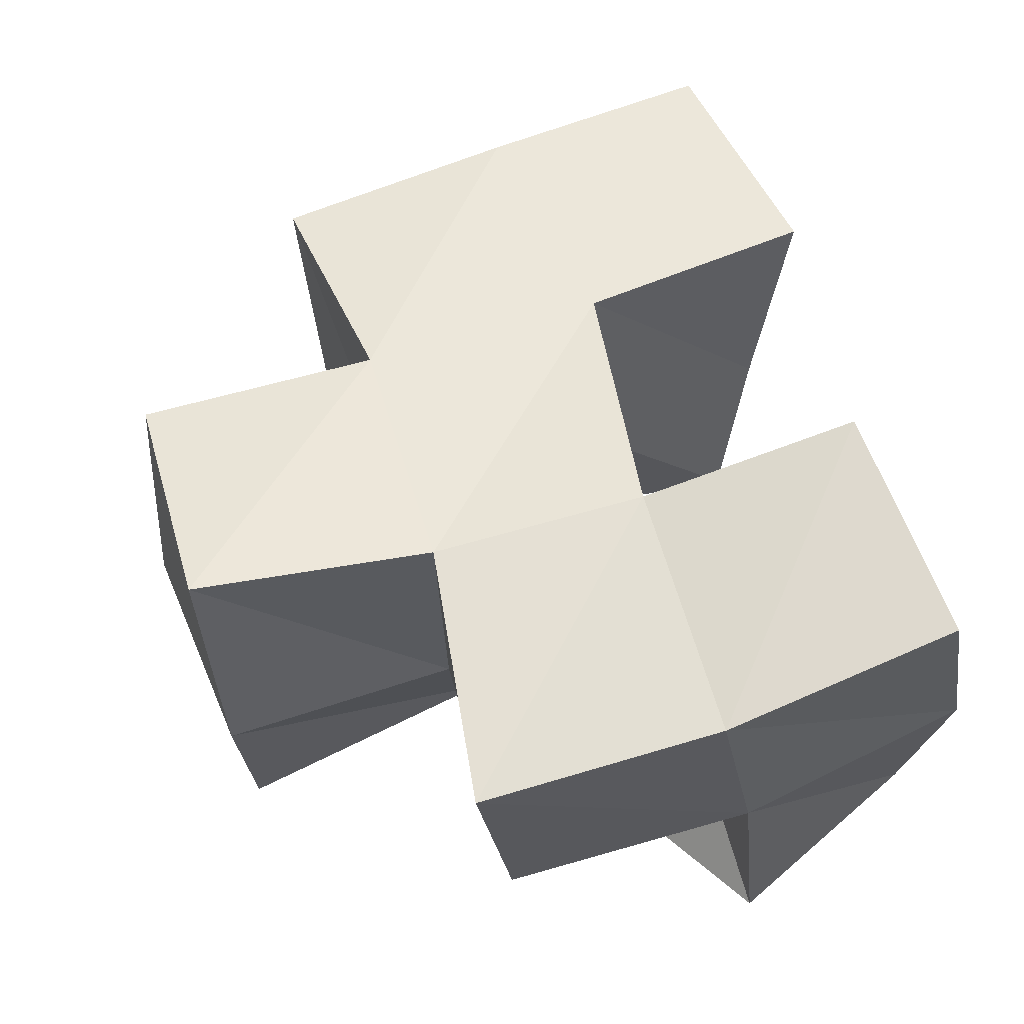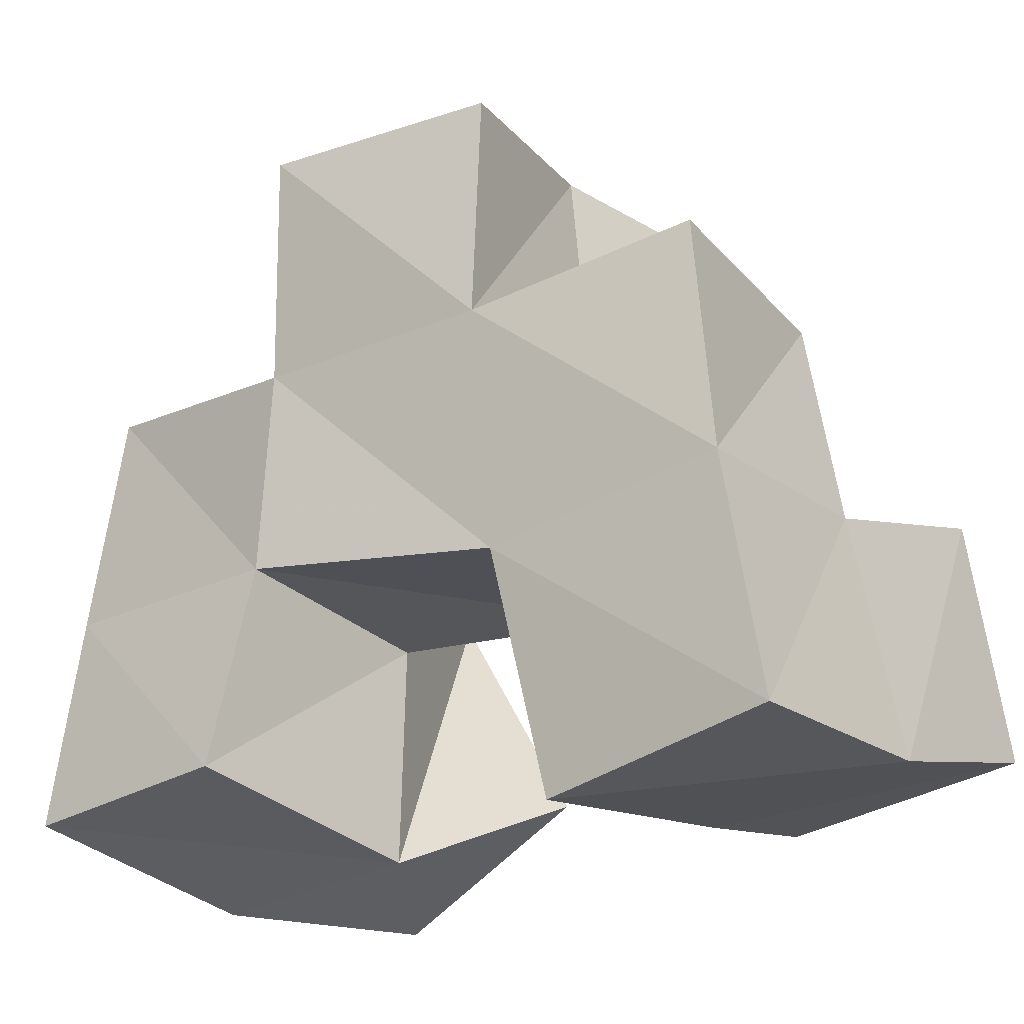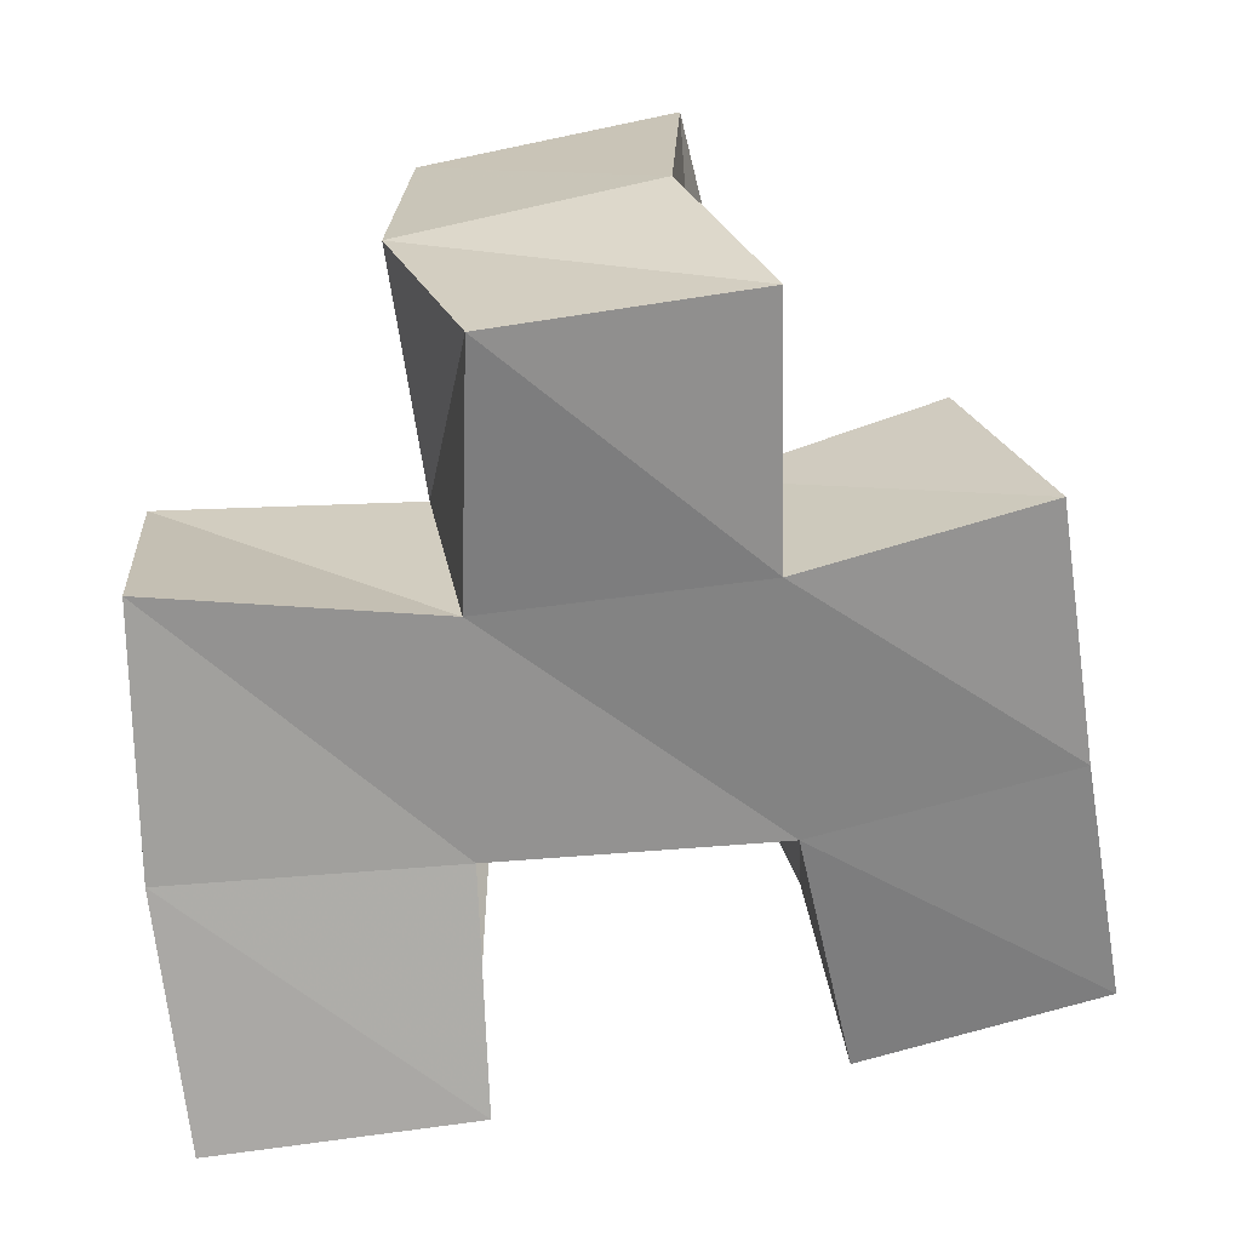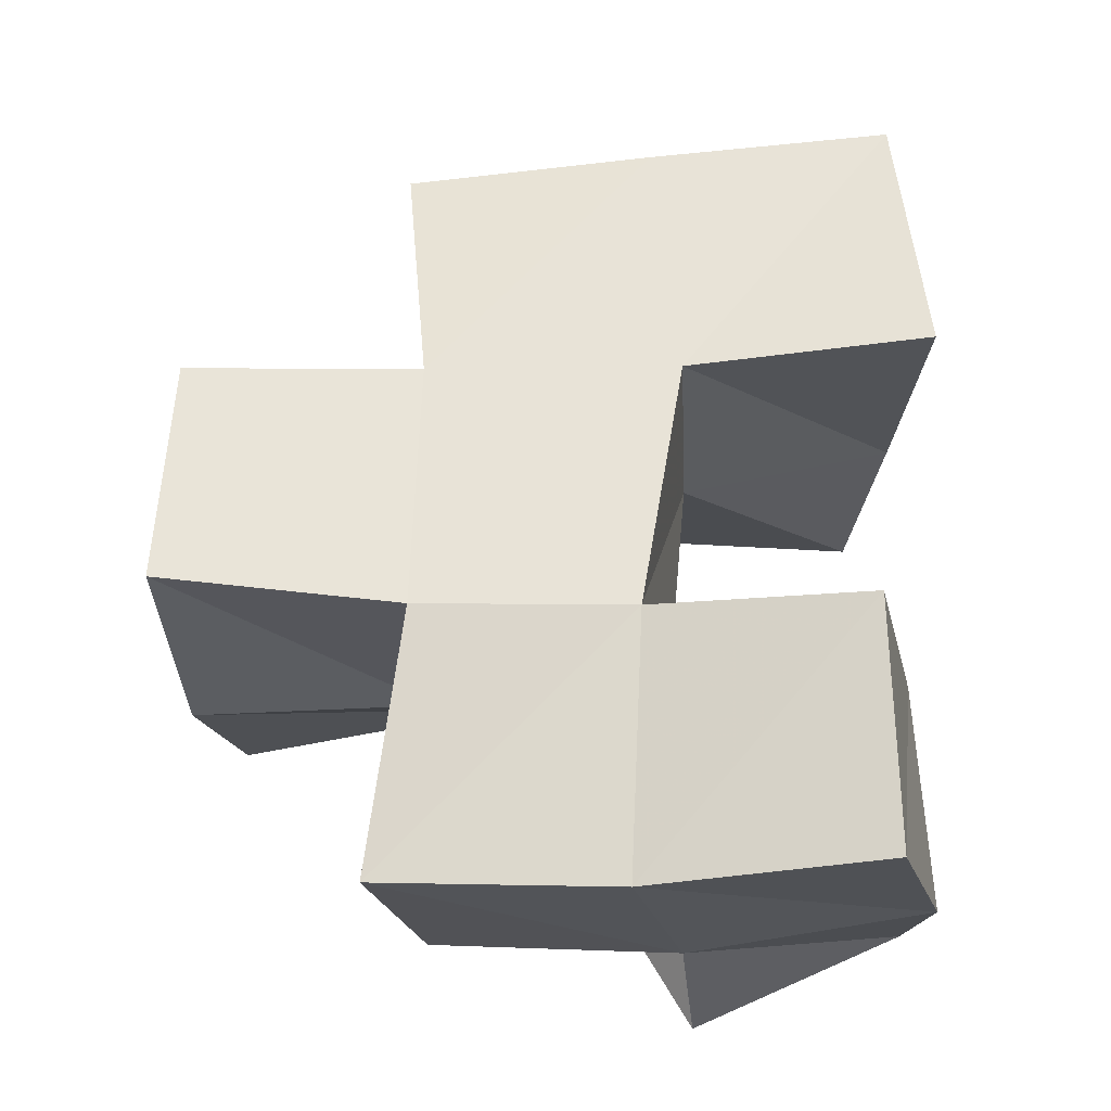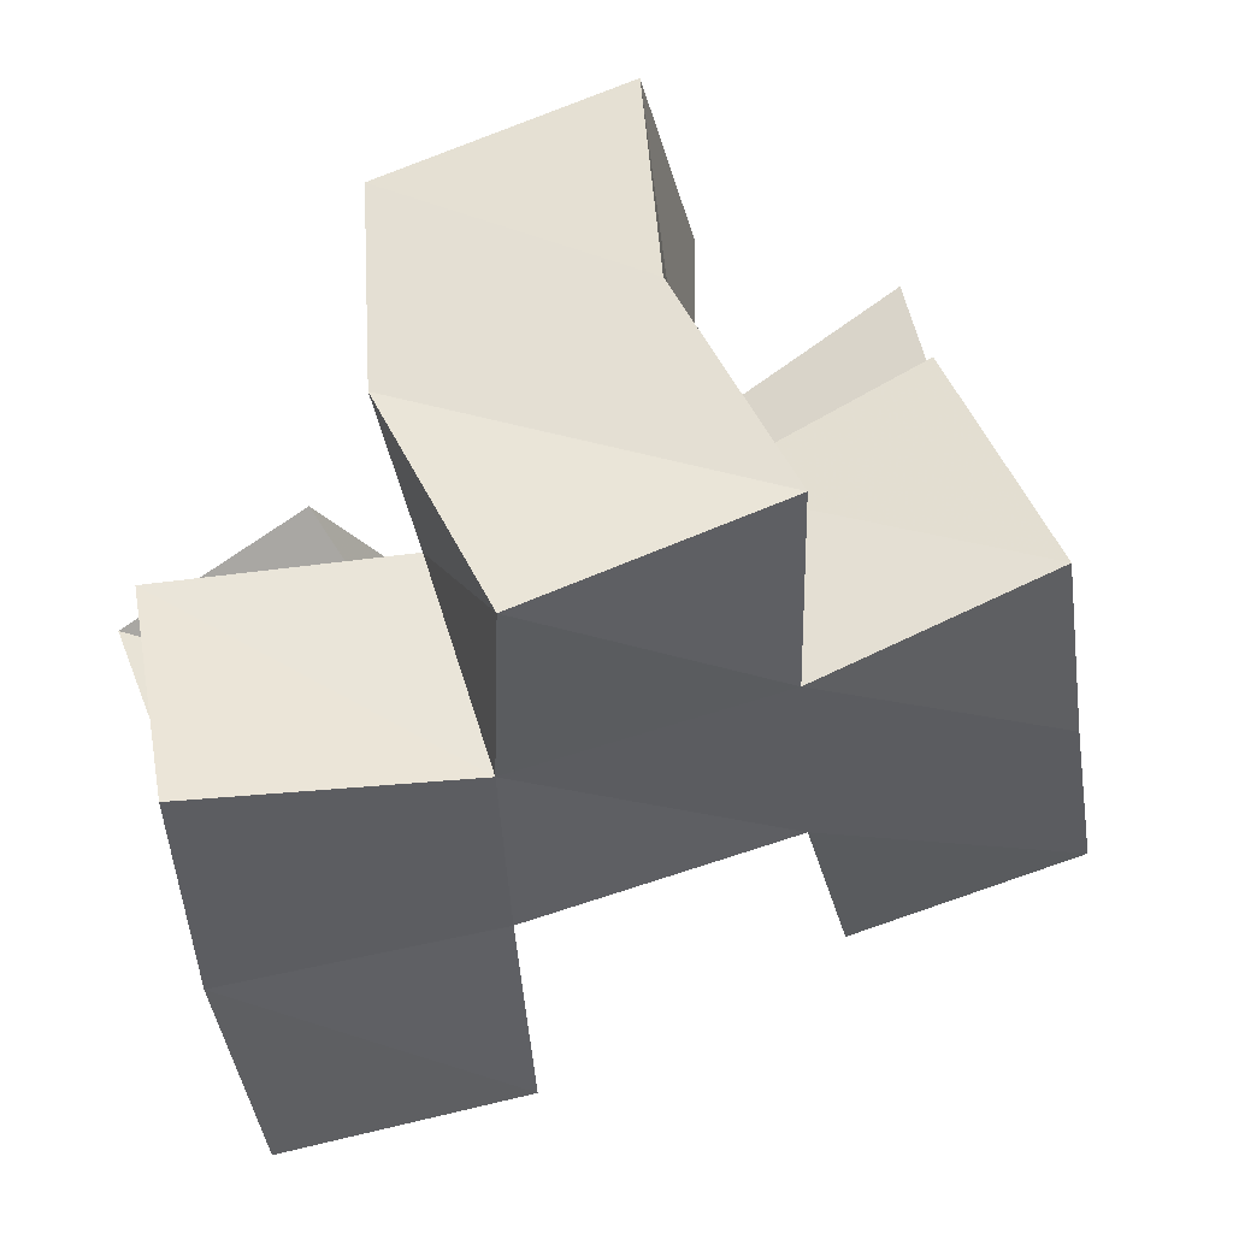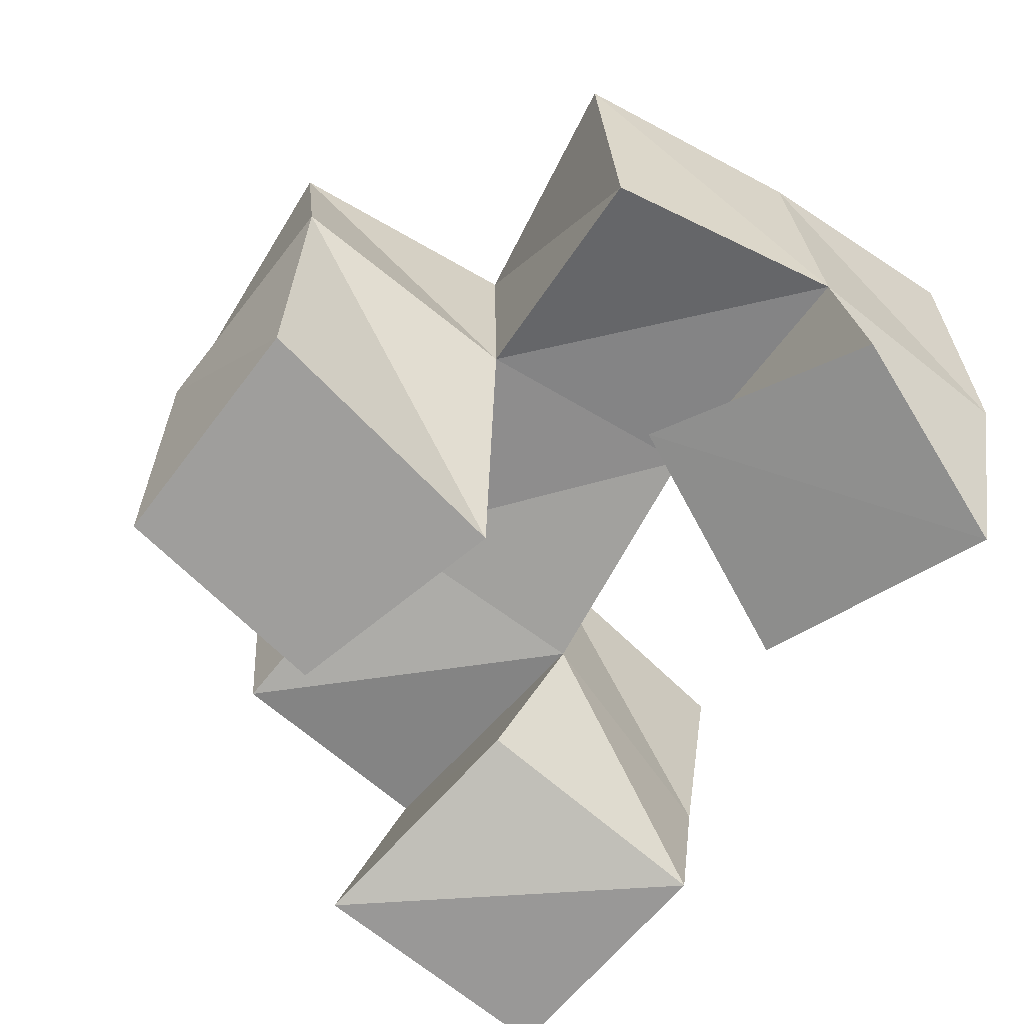
<metadata>
{"format":"obj","ext":"obj","renderer":"f3d","projection":"perspective","resolution":1024,"background":"white","views":[{"elev":51.2,"azim":75.5,"up":"+Y"},{"elev":-20.1,"azim":-147.6,"up":"+Z"},{"elev":28.6,"azim":165.4,"up":"+Z"},{"elev":58.4,"azim":93.8,"up":"+Y"},{"elev":56.0,"azim":158.7,"up":"+Z"},{"elev":-71.0,"azim":59.6,"up":"+Y"}]}
</metadata>
<code>
v 0.3506 0.1017 0.9583
v 0.3529 0.1518 0.9484
v 0.4011 0.1004 0.949
v 0.3998 0.1406 0.9434
v 0.3593 0.1 1.011
v 0.3636 0.1512 0.9988
v 0.4069 0.1091 0.9987
v 0.4177 0.1473 0.9879
v 0.4534 0.1088 0.9605
v 0.4666 0.1551 0.9411
v 0.4984 0.1028 0.9368
v 0.5135 0.1512 0.9355
v 0.4819 0.1057 1.007
v 0.4702 0.1482 0.9892
v 0.5212 0.1008 0.98
v 0.5212 0.1414 0.9838
v 0.4031 0.1 1.042
v 0.4225 0.1476 1.037
v 0.4479 0.1 1.025
v 0.471 0.1437 1.037
v 0.4142 0.1 1.088
v 0.4286 0.1462 1.093
v 0.4633 0.1 1.082
v 0.4777 0.1458 1.086
v 0.3586 0.1984 0.95
v 0.407 0.1933 0.9396
v 0.3675 0.1977 0.9991
v 0.4186 0.1946 0.9903
v 0.4759 0.2078 0.9521
v 0.5248 0.1997 0.9475
v 0.4749 0.1959 0.9957
v 0.5282 0.1877 0.9947
v 0.423 0.1949 1.041
v 0.4752 0.1919 1.04
v 0.4233 0.1913 1.091
v 0.4739 0.1942 1.089
v 0.3753 0.1422 1.045
v 0.3741 0.1931 1.049
v 0.5185 0.131 1.035
v 0.527 0.1793 1.044
f 1 2 4
f 3 1 4
f 2 6 8
f 4 2 8
f 6 5 7
f 8 6 7
f 5 1 3
f 7 5 3
f 8 7 3
f 4 8 3
f 2 1 5
f 6 2 5
f 9 10 12
f 11 9 12
f 10 14 16
f 12 10 16
f 14 13 15
f 16 14 15
f 13 9 11
f 15 13 11
f 16 15 11
f 12 16 11
f 10 9 13
f 14 10 13
f 17 18 20
f 19 17 20
f 18 22 24
f 20 18 24
f 22 21 23
f 24 22 23
f 21 17 19
f 23 21 19
f 24 23 19
f 20 24 19
f 18 17 21
f 22 18 21
f 2 25 26
f 4 2 26
f 25 27 28
f 26 25 28
f 27 6 8
f 28 27 8
f 6 2 4
f 8 6 4
f 28 8 4
f 26 28 4
f 25 2 6
f 27 25 6
f 10 29 30
f 12 10 30
f 29 31 32
f 30 29 32
f 31 14 16
f 32 31 16
f 14 10 12
f 16 14 12
f 32 16 12
f 30 32 12
f 29 10 14
f 31 29 14
f 18 33 34
f 20 18 34
f 33 35 36
f 34 33 36
f 35 22 24
f 36 35 24
f 22 18 20
f 24 22 20
f 36 24 20
f 34 36 20
f 33 18 22
f 35 33 22
f 6 27 28
f 8 6 28
f 27 38 33
f 28 27 33
f 38 37 18
f 33 38 18
f 37 6 8
f 18 37 8
f 33 18 8
f 28 33 8
f 27 6 37
f 38 27 37
f 8 28 31
f 14 8 31
f 28 33 34
f 31 28 34
f 33 18 20
f 34 33 20
f 18 8 14
f 20 18 14
f 34 20 14
f 31 34 14
f 28 8 18
f 33 28 18
f 14 31 32
f 16 14 32
f 31 34 40
f 32 31 40
f 34 20 39
f 40 34 39
f 20 14 16
f 39 20 16
f 40 39 16
f 32 40 16
f 31 14 20
f 34 31 20

</code>
